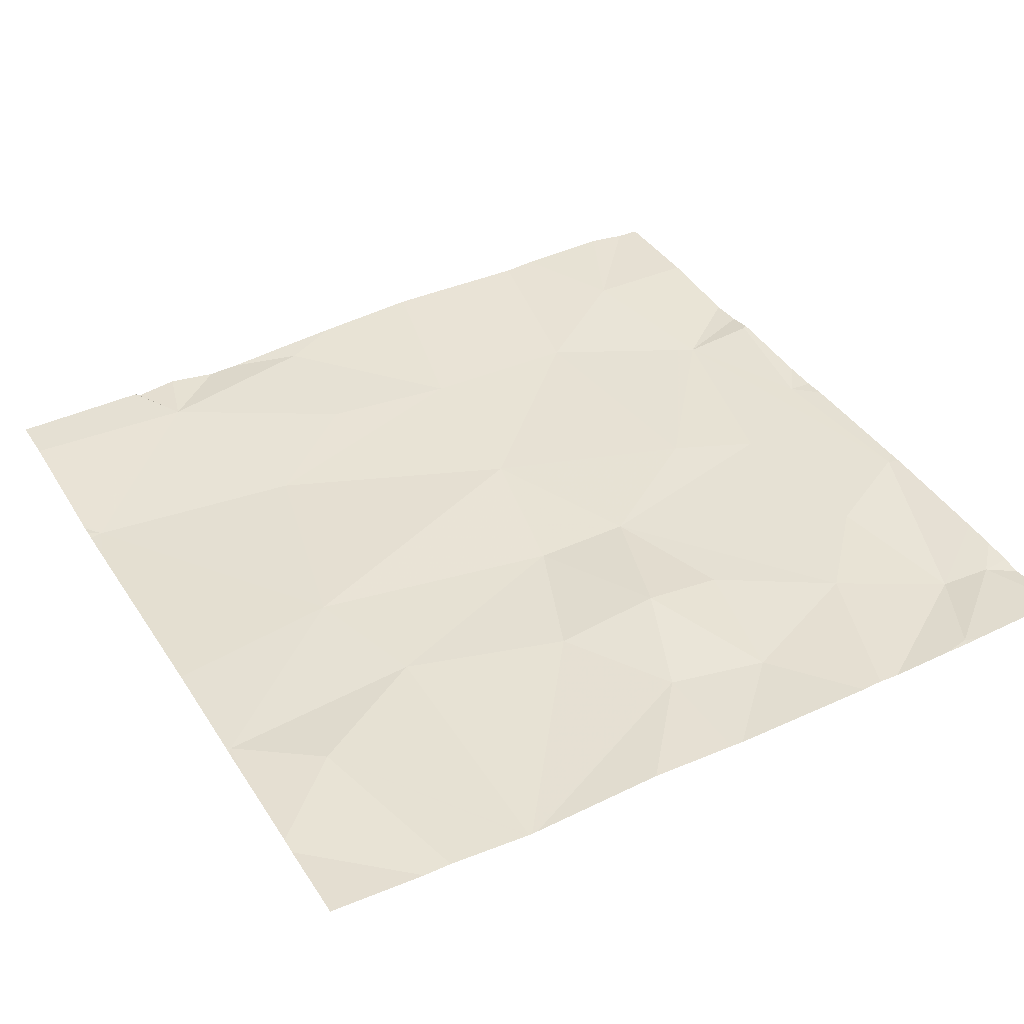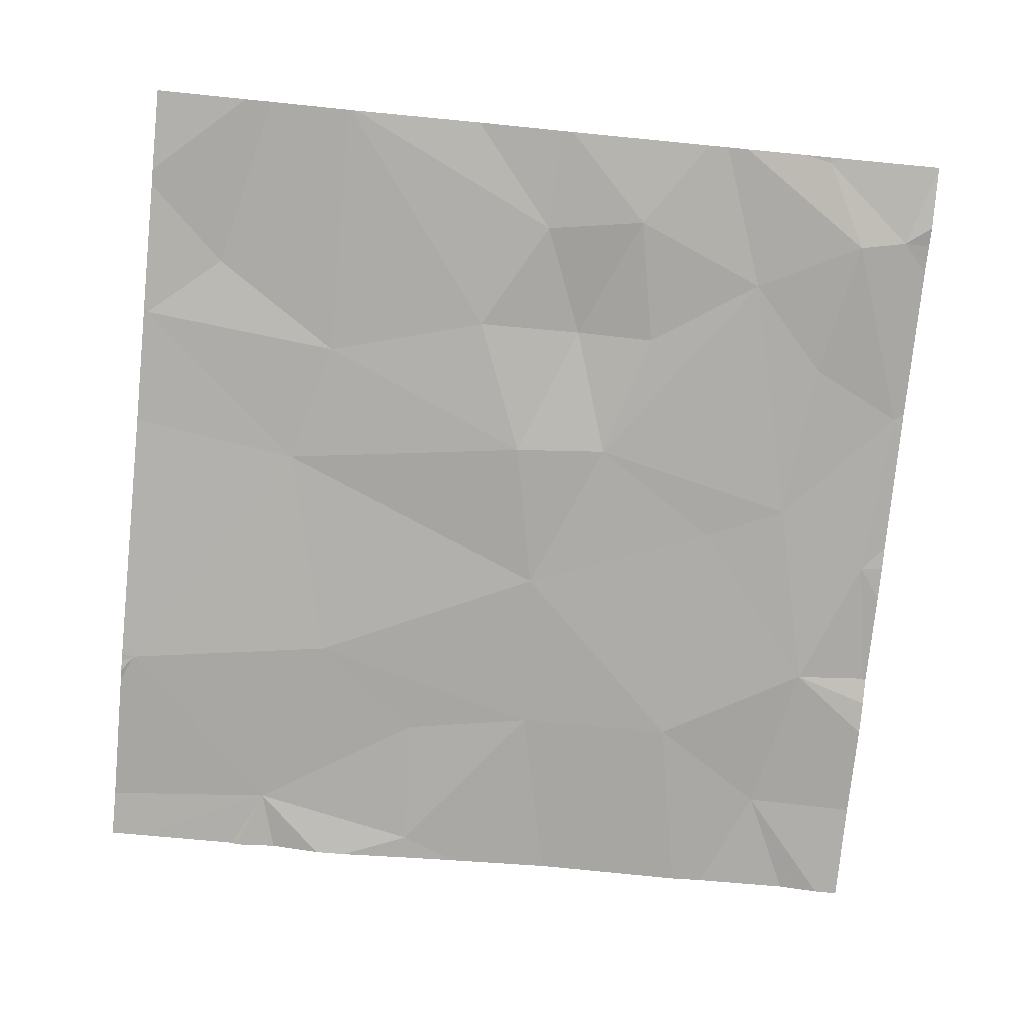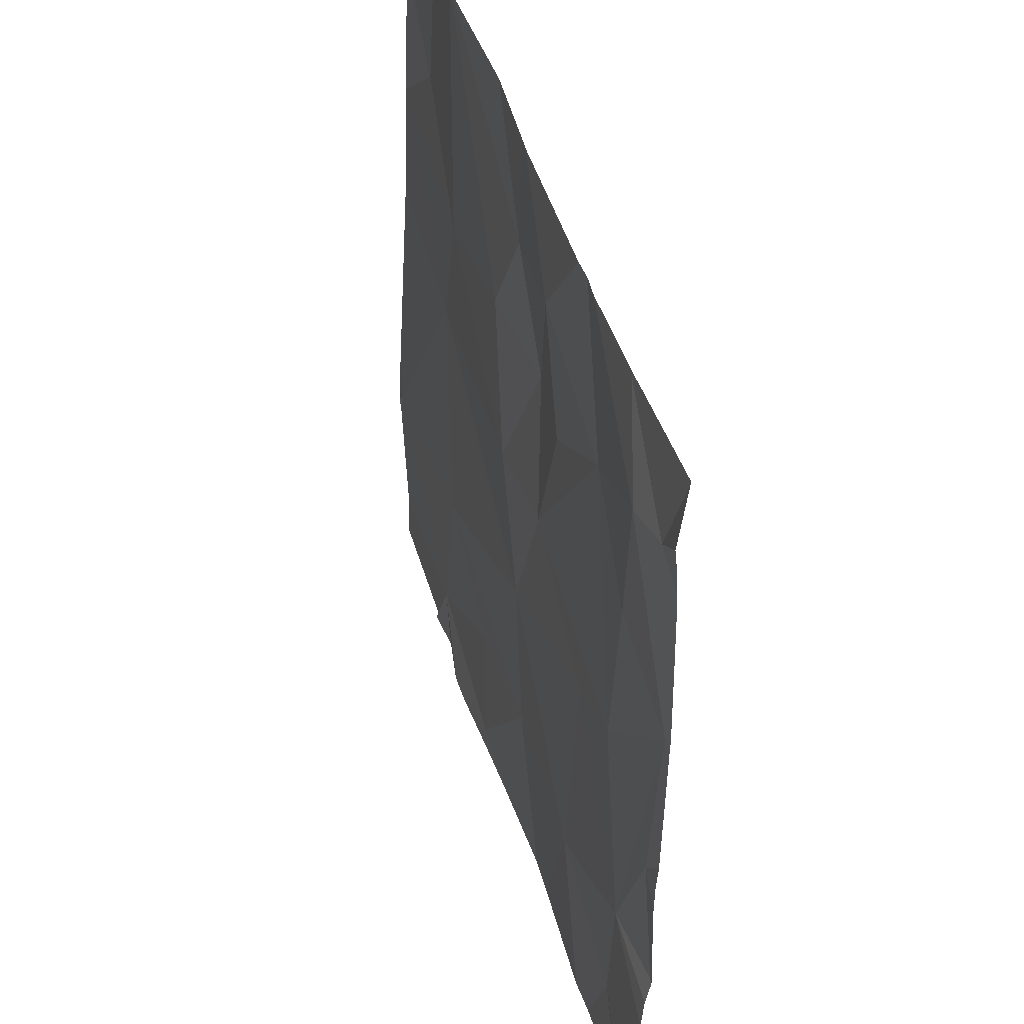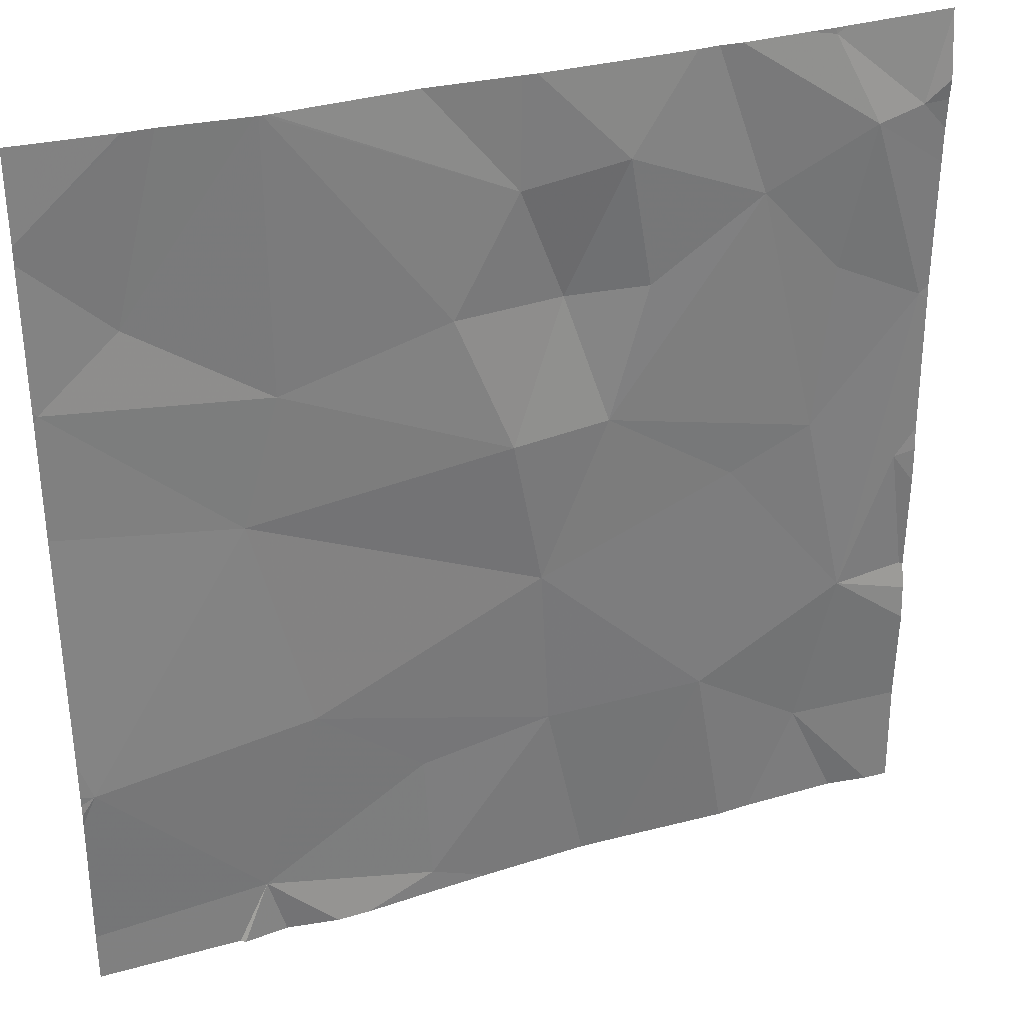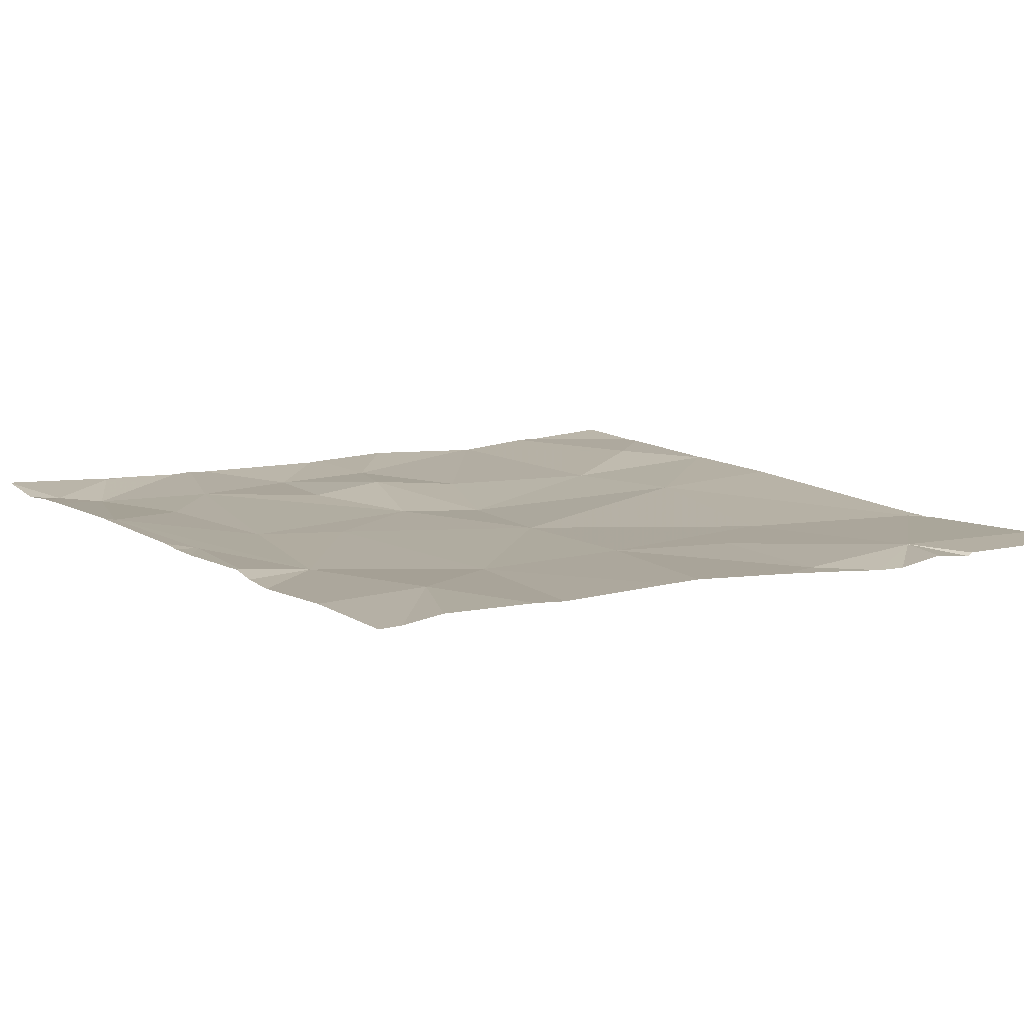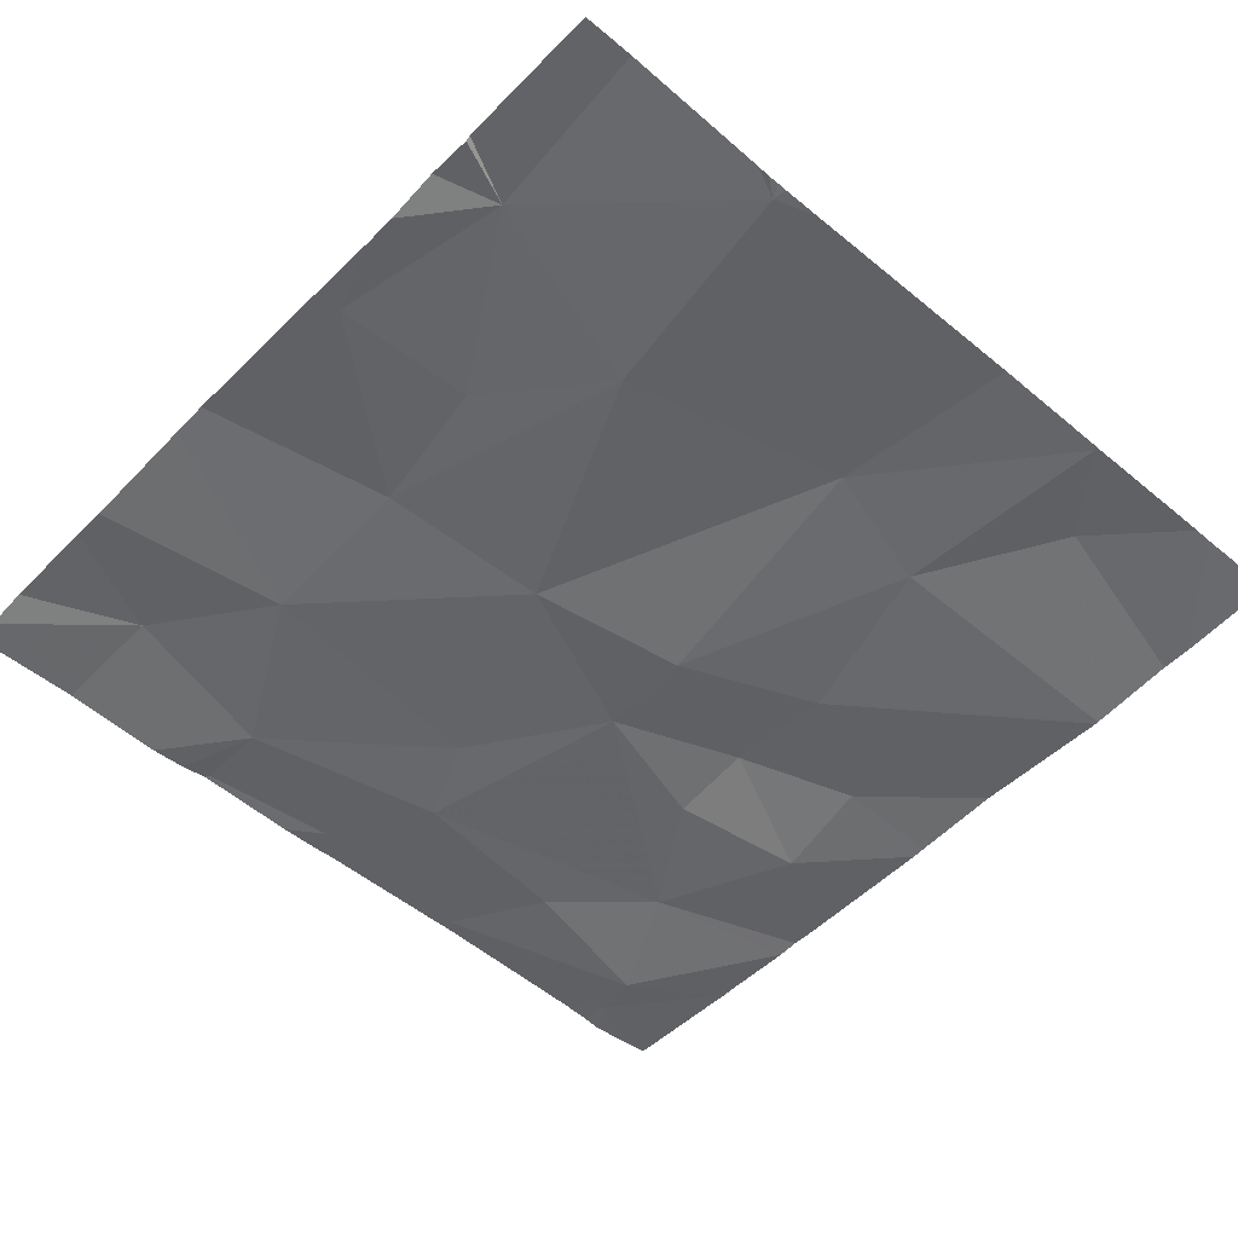
<metadata>
{"format":"obj","ext":"obj","renderer":"f3d","projection":"perspective","resolution":1024,"background":"white","views":[{"elev":40.1,"azim":150.9,"up":"+Z"},{"elev":-76.1,"azim":174.4,"up":"+Z"},{"elev":44.2,"azim":-104.8,"up":"+Y"},{"elev":32.3,"azim":159.3,"up":"+Y"},{"elev":10.0,"azim":-34.2,"up":"+Z"},{"elev":-52.5,"azim":47.5,"up":"+Z"}]}
</metadata>
<code>
v -135.5 230.6 483.3
v -135.5 230.6 483.3
v -135 230.1 483.3
v -136 230.6 483.3
v -135.8 228.8 483.3
v -136 229.1 483.3
v -135.4 228.8 483.3
v -135.9 228.7 483.3
v -135.5 230.6 483.3
v -135 229.8 483.3
v -135.3 230.6 483.3
v -136.7 228.9 483.3
v -136.4 230.6 483.3
v -136.4 230.6 483.3
v -135.5 230.6 483.3
v -135 229.2 483.3
v -136.4 229.1 483.3
v -135.8 229.1 483.3
v -135.3 228.7 483.3
v -135.6 228.7 483.3
v -135.5 229.3 483.3
v -136.7 229.3 483.3
v -135.8 228.7 483.3
v -136.6 228.7 483.3
v -136.9 229.6 483.3
v -136.9 229.3 483.3
v -135.4 229.8 483.3
v -136 229.5 483.3
v -136.5 229.6 483.3
v -136.2 229.8 483.3
v -136 229.8 483.3
v -135 229.2 483.3
v -136.6 229.7 483.3
v -136.9 230 483.3
v -136.1 230.1 483.3
v -135 230.1 483.3
v -135 229.3 483.3
v -135 229.2 483.3
v -136.5 230.3 483.3
v -135.5 230 483.3
v -136.7 230.1 483.3
v -135 229.1 483.3
v -135 229.2 483.3
v -136.9 230.4 483.3
v -135.2 230.2 483.3
v -135.8 230.1 483.3
v -136 230.4 483.3
v -135 228.8 483.3
v -136.8 228.7 483.3
v -136.1 228.7 483.3
v -135.3 228.7 483.3
v -136.2 230.4 483.3
v -136.3 230.1 483.3
v -135.5 228.7 483.3
v -136.7 230.4 483.3
v -136.6 230.6 483.3
v -135.1 230.6 483.3
v -135 230.6 483.3
v -136 230.6 483.3
v -136.9 229.2 483.3
v -136.9 228.9 483.3
v -136.9 229.2 483.3
v -136.9 229.3 483.3
v -136.9 230 483.3
v -136.9 229.7 483.3
v -136.9 229.6 483.3
v -136.9 229.5 483.3
v -136.9 230.5 483.3
v -136.9 230.4 483.3
v -136.9 230.3 483.3
v -136.9 230.4 483.3
v -136.9 230.6 483.3
v -136.9 230 483.3
v -135 230.1 483.3
v -135 230.6 483.3
v -135 230.1 483.3
v -135 230.2 483.3
v -135 230.4 483.3
v -135 230.4 483.3
v -136.5 228.7 483.3
v -136.2 228.7 483.3
v -135.4 228.7 483.3
v -135 228.7 483.3
v -136.9 228.7 483.3
v -136.9 228.7 483.3
v -135.1 228.7 483.3
v -135.8 230.6 483.3
v -136.4 230.6 483.3
v -136.7 230.6 483.3
v -136.6 230.6 483.3
v -135 230.6 483.3
v -136.6 230.6 483.3
v -136.7 230.6 483.3
v -136.9 230.6 483.3
v -136.9 230.6 483.3
v -135.2 230.6 483.3
v -135.2 230.6 483.3
f 5 6 50
f 88 52 4
f 87 47 9
f 7 5 20
f 16 7 48
f 14 39 52
f 13 55 39
f 18 5 7
f 59 47 87
f 18 6 5
f 82 7 54
f 50 17 81
f 7 21 18
f 12 22 60
f 17 12 24
f 17 22 12
f 81 17 80
f 16 21 7
f 80 17 24
f 22 25 26
f 21 27 28
f 29 28 30
f 31 28 27
f 51 7 82
f 29 30 33
f 22 17 29
f 34 25 22
f 33 34 22
f 21 16 27
f 62 26 63
f 31 35 30
f 28 6 21
f 36 27 10
f 6 18 21
f 17 28 29
f 25 34 64
f 76 36 74
f 63 25 67
f 28 31 30
f 27 16 37
f 22 29 33
f 17 6 28
f 30 39 33
f 27 40 31
f 33 39 41
f 4 52 47
f 15 45 1
f 47 46 2
f 11 45 78
f 54 7 20
f 40 27 36
f 4 47 59
f 35 46 47
f 39 53 52
f 31 46 35
f 53 35 52
f 13 39 14
f 44 55 56
f 49 12 84
f 45 36 77
f 79 75 57
f 70 44 71
f 34 33 41
f 44 56 89
f 35 53 30
f 40 46 31
f 39 55 41
f 34 41 55
f 34 55 70
f 74 36 3
f 47 52 35
f 11 78 96
f 46 40 15
f 45 40 36
f 30 53 39
f 56 55 13
f 14 52 88
f 24 12 49
f 84 61 85
f 9 47 2
f 3 36 10
f 60 22 62
f 61 12 60
f 10 27 37
f 2 46 15
f 62 22 26
f 20 5 23
f 63 26 25
f 37 16 38
f 64 34 73
f 65 25 64
f 23 5 8
f 66 25 65
f 38 16 43
f 32 16 42
f 67 25 66
f 68 44 72
f 69 44 68
f 19 7 51
f 70 55 44
f 43 16 32
f 1 45 11
f 71 44 69
f 42 16 48
f 83 7 86
f 72 44 94
f 73 34 70
f 8 5 50
f 77 36 76
f 78 45 77
f 50 6 17
f 96 79 97
f 15 40 45
f 83 48 7
f 84 12 61
f 57 75 91
f 86 7 19
f 89 56 93
f 90 56 92
f 91 75 58
f 92 56 13
f 93 56 90
f 94 44 89
f 95 72 94
f 96 78 79
f 97 79 57

</code>
